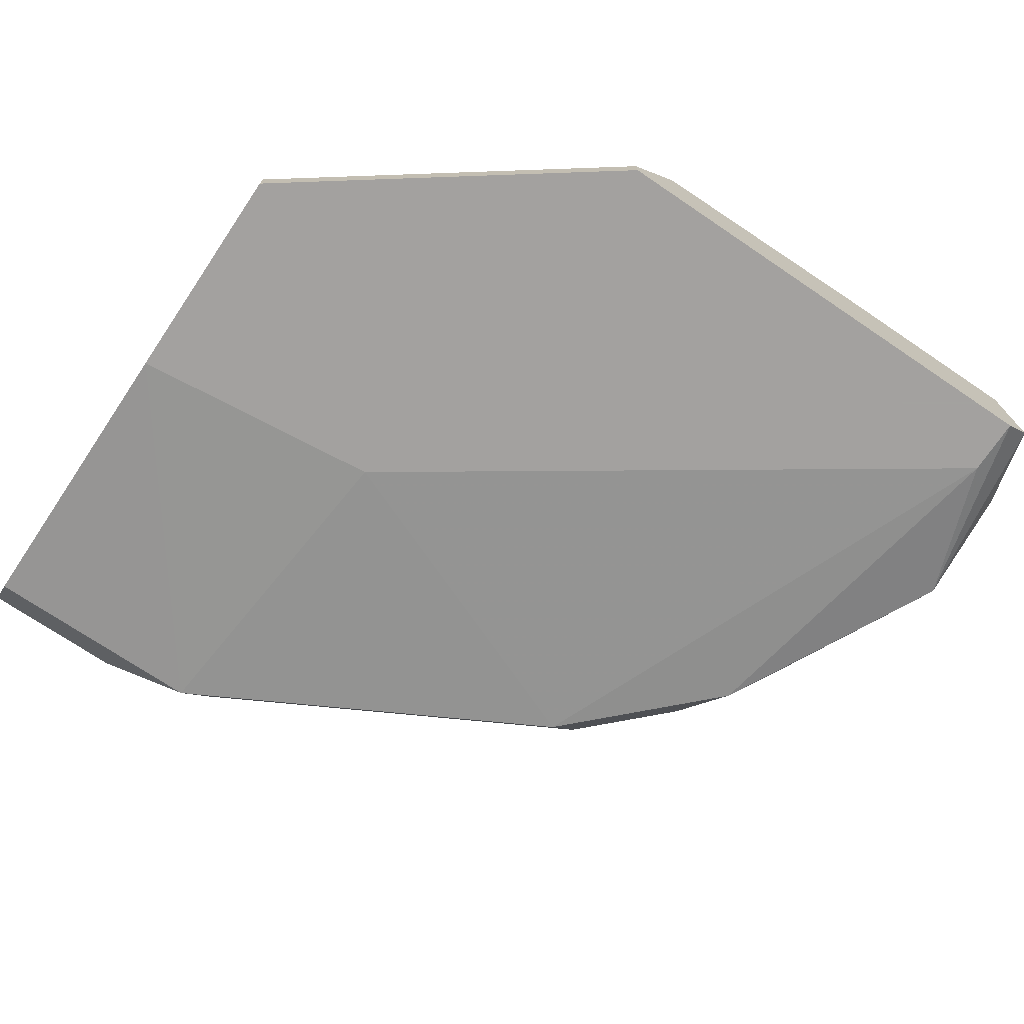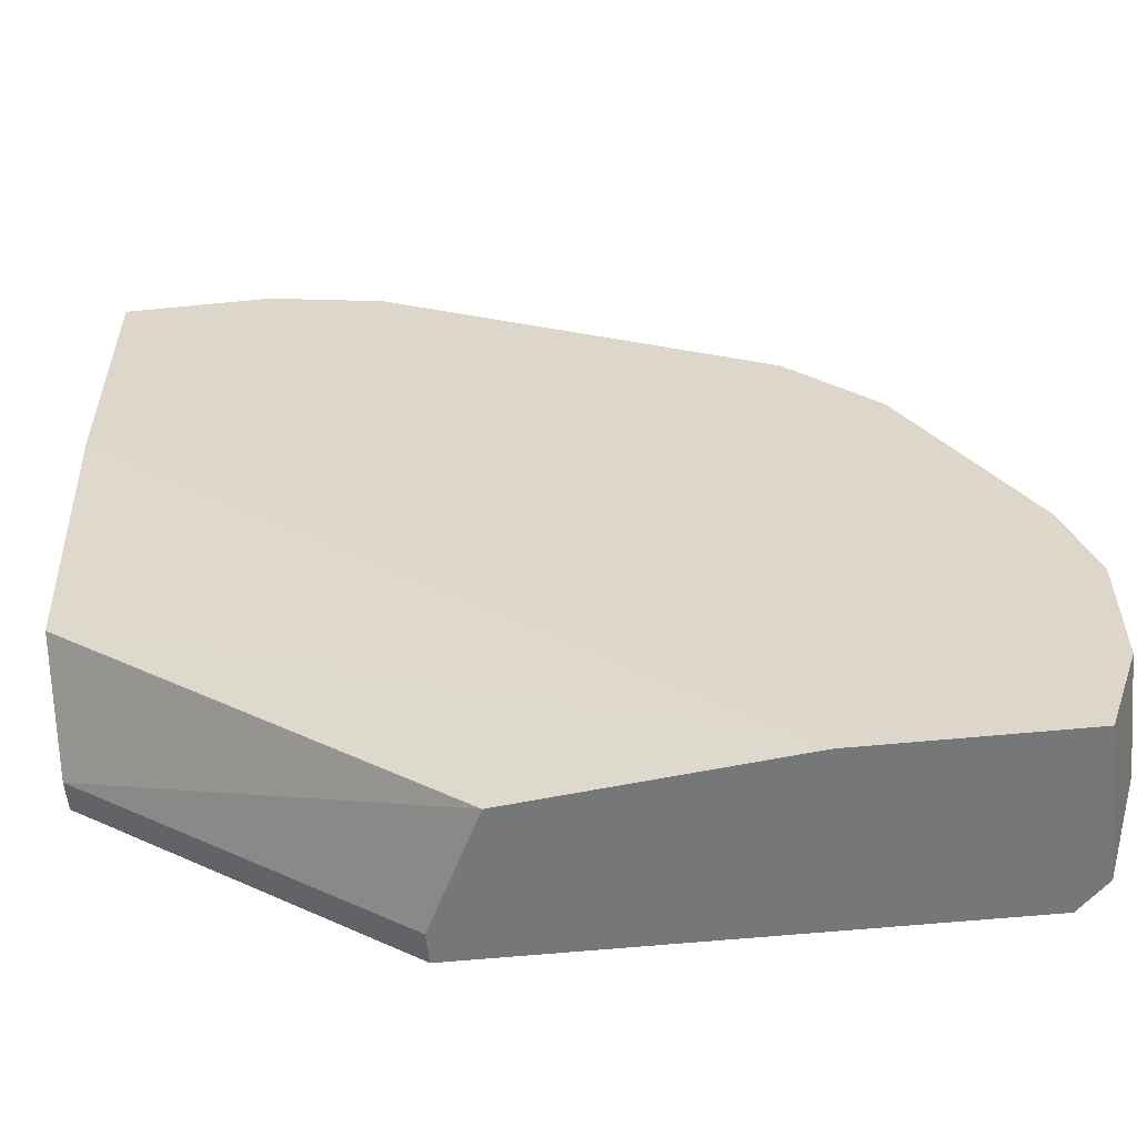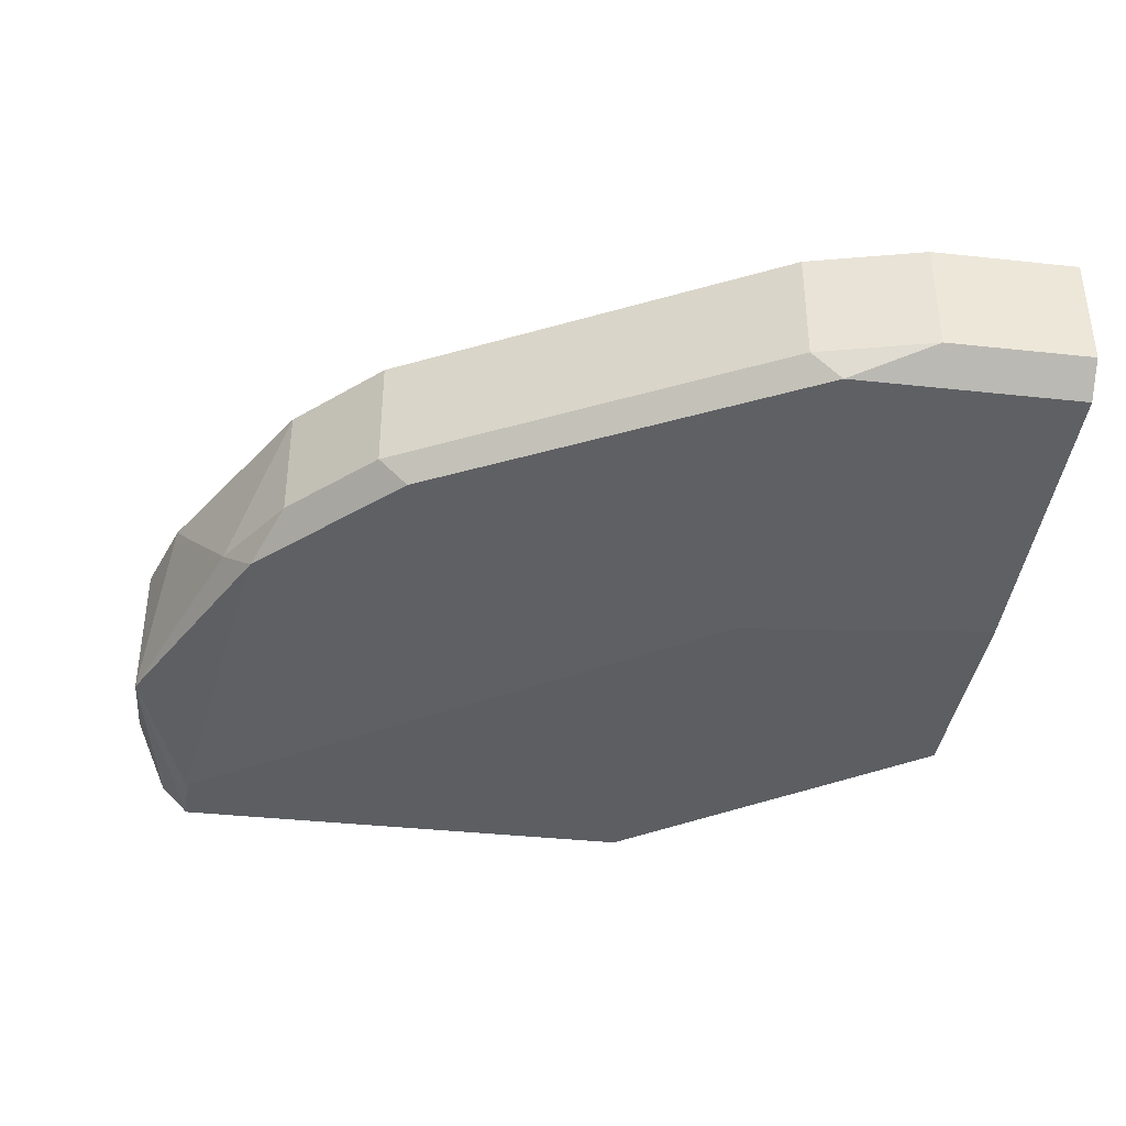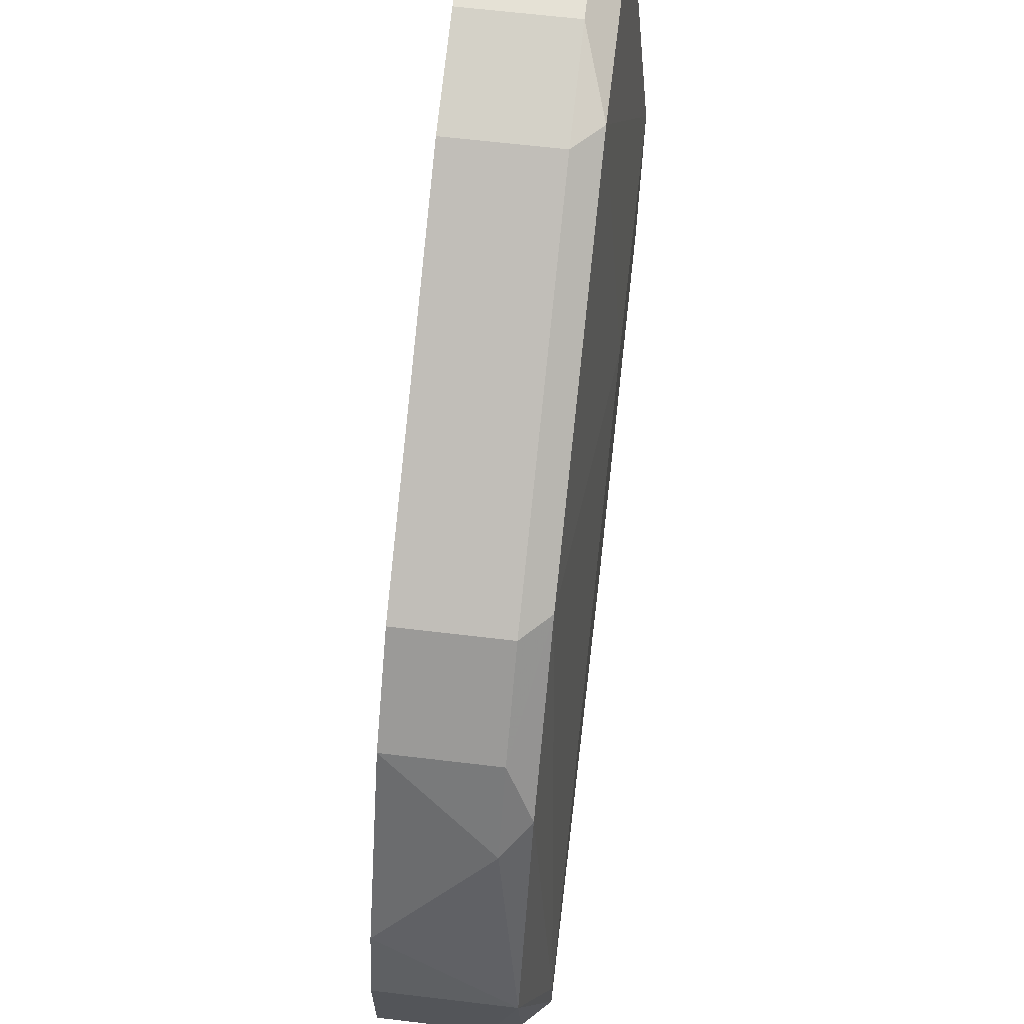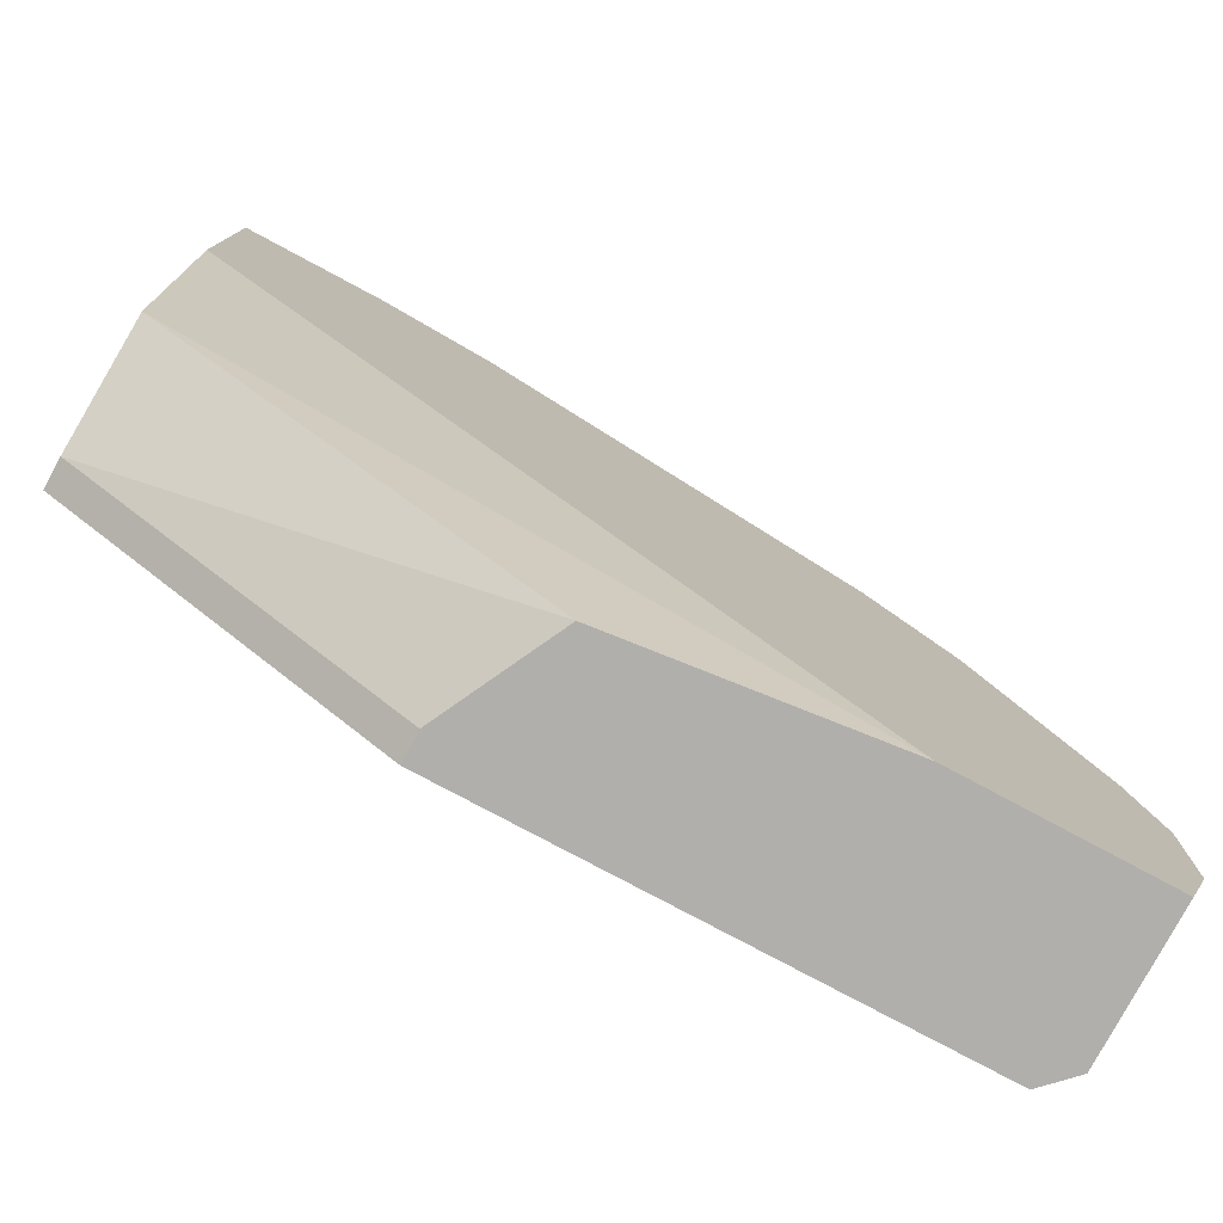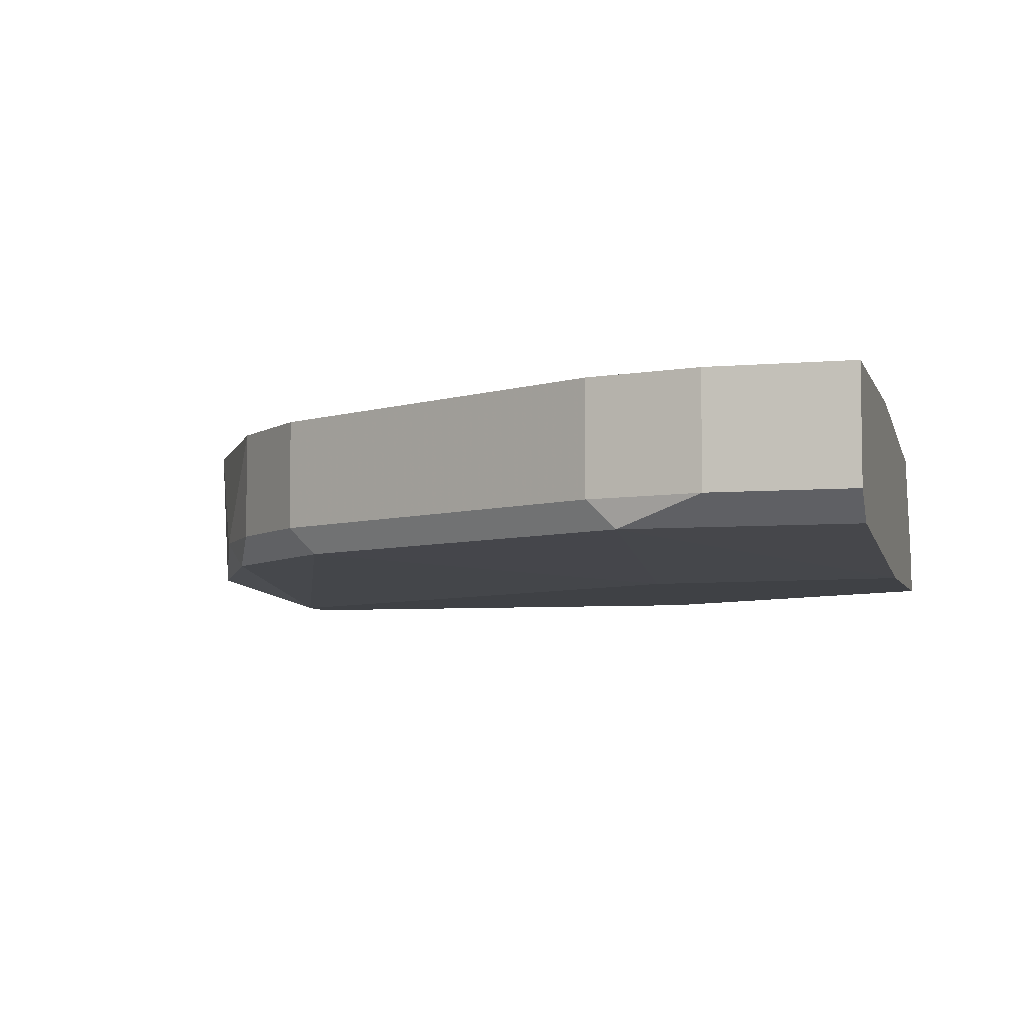
<metadata>
{"format":"obj","ext":"obj","renderer":"f3d","projection":"perspective","resolution":1024,"background":"white","views":[{"elev":-72.3,"azim":-34.0,"up":"+Z"},{"elev":-57.0,"azim":5.9,"up":"+Y"},{"elev":-37.8,"azim":172.1,"up":"+Z"},{"elev":65.1,"azim":96.8,"up":"+Y"},{"elev":-78.2,"azim":-28.2,"up":"+Y"},{"elev":-5.7,"azim":-164.8,"up":"+Z"}]}
</metadata>
<code>
v 0.009083 0.001552 0.004862
v 0.01893 0.01291 0.001832
v 0.0159 0.001552 0.00562
v 0.0159 0.0167 0.00562
v 0.0159 0.0167 0.002589
v -0.000765 0.007614 0.001074
v -0.000765 0.007614 0.001832
v -0.000765 0.01367 0.001074
v -0.000765 0.02277 0.00562
v -0.000765 0.02277 0.002589
v -0.000765 0.00913 0.004862
v -0.000765 0.02201 0.001832
v -0.000765 0.01595 0.00562
v 0.01969 0.01216 0.002589
v 0.007568 0.001552 0.001074
v 0.007568 0.001552 0.001832
v 0.0212 0.001552 0.00562
v 0.0212 0.001552 0.001832
v 0.0212 0.00913 0.00562
v 0.01817 0.01443 0.00562
v 0.01817 0.01443 0.002589
v 0.006053 0.01291 0.001074
v 0.006053 0.02201 0.00562
v 0.006053 0.02201 0.002589
v 0.003022 0.02277 0.00562
v 0.003022 0.02277 0.002589
v 0.02196 0.003826 0.00562
v 0.02196 0.003826 0.002589
v 0.02196 0.006858 0.00562
v 0.02196 0.006858 0.001832
v 0.005296 0.02201 0.001832
v 0.01514 0.0167 0.001832
v 0.02044 0.001552 0.001074
v 0.02044 0.003068 0.001074
f 15 1 16
f 19 25 13
f 7 13 12
f 19 13 17
f 17 1 15
f 25 19 4
f 7 12 8
f 34 15 8
f 7 1 11
f 13 7 11
f 25 26 9
f 13 25 9
f 12 13 9
f 15 34 33
f 17 15 33
f 34 30 33
f 12 26 31
f 8 12 31
f 1 17 3
f 17 13 3
f 11 1 3
f 13 11 3
f 32 34 22
f 34 8 22
f 31 32 22
f 8 31 22
f 15 7 6
f 7 8 6
f 8 15 6
f 26 25 24
f 31 26 24
f 25 4 23
f 24 25 23
f 4 24 23
f 19 17 27
f 17 33 18
f 33 30 18
f 27 17 18
f 34 32 2
f 30 34 2
f 32 21 2
f 32 31 5
f 4 21 5
f 21 32 5
f 24 4 5
f 31 24 5
f 4 19 20
f 21 4 20
f 21 20 14
f 19 30 14
f 30 2 14
f 2 21 14
f 20 19 14
f 30 19 29
f 19 27 29
f 27 30 29
f 26 12 10
f 9 26 10
f 12 9 10
f 30 27 28
f 18 30 28
f 27 18 28
f 1 7 16
f 7 15 16

</code>
